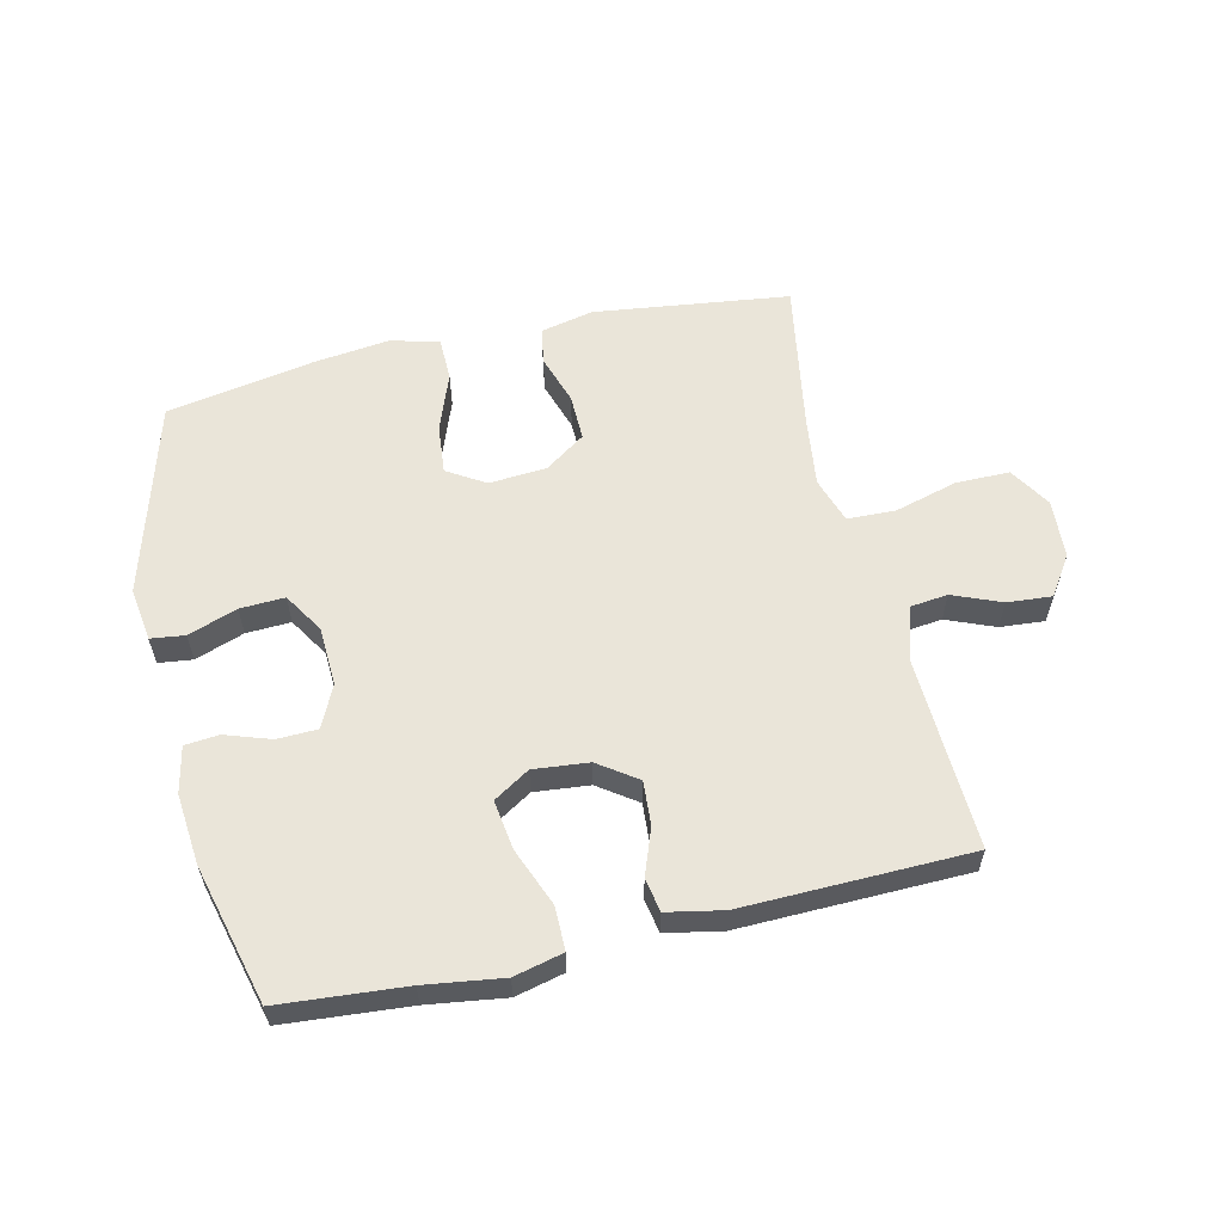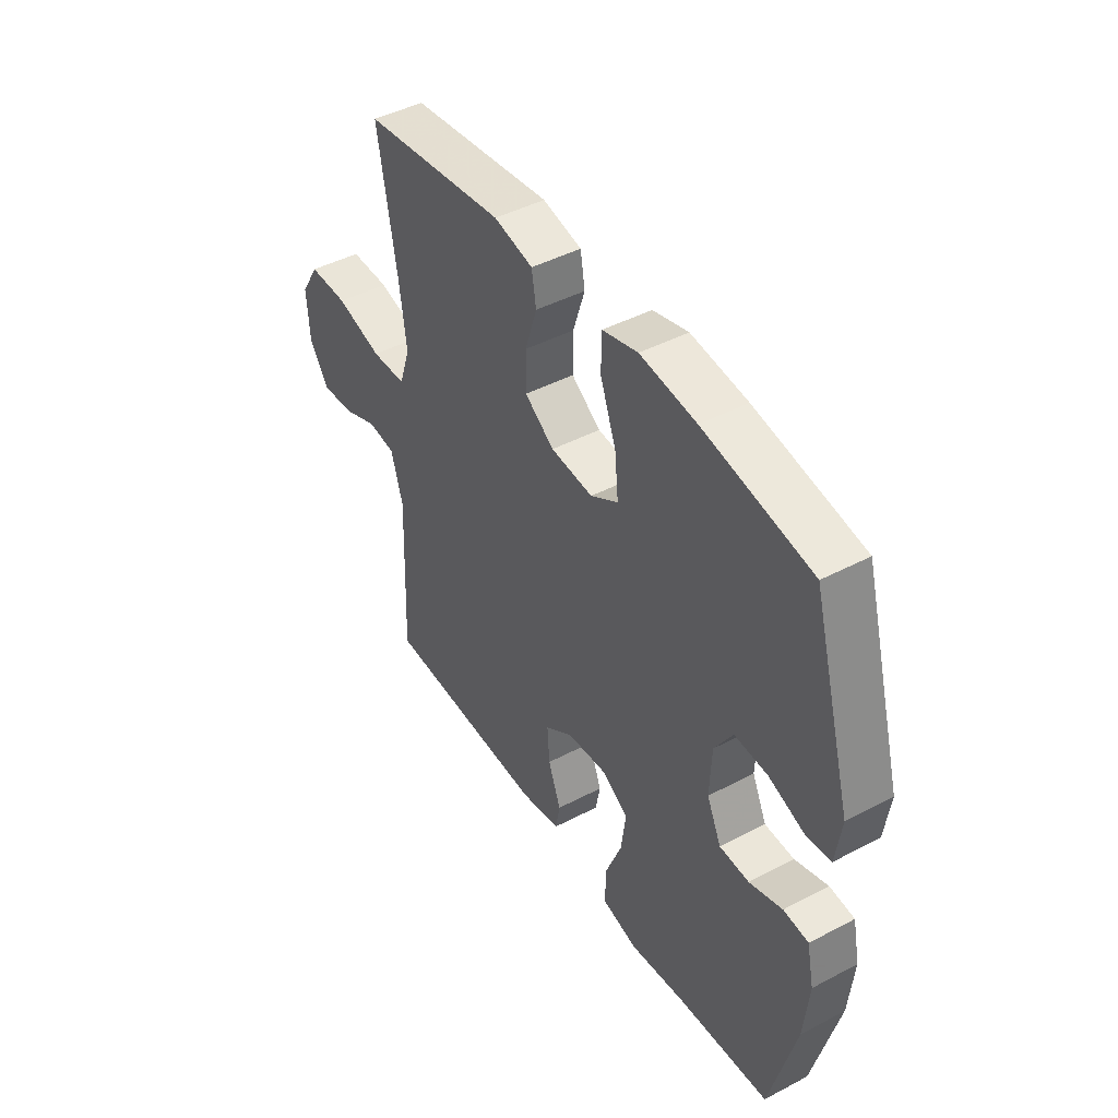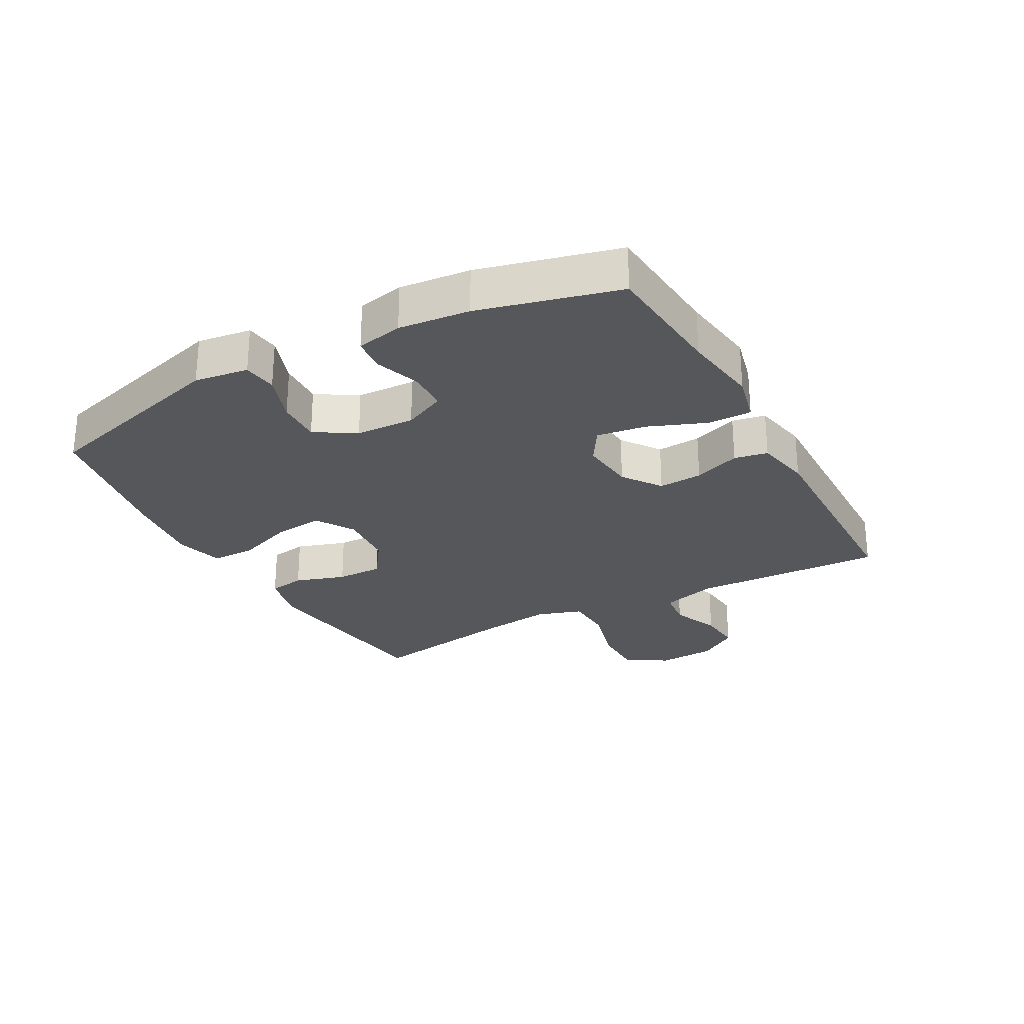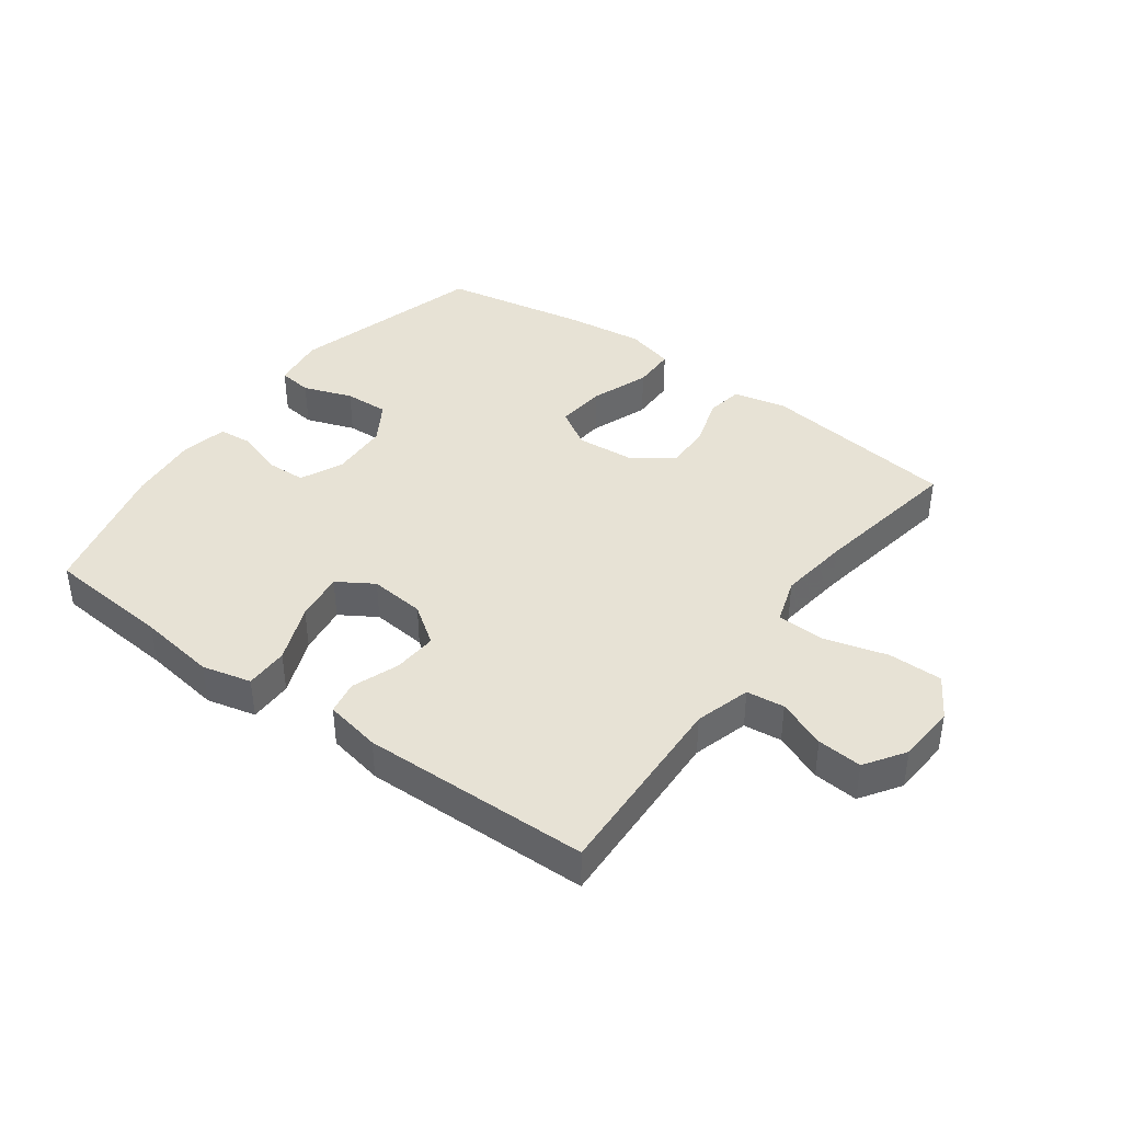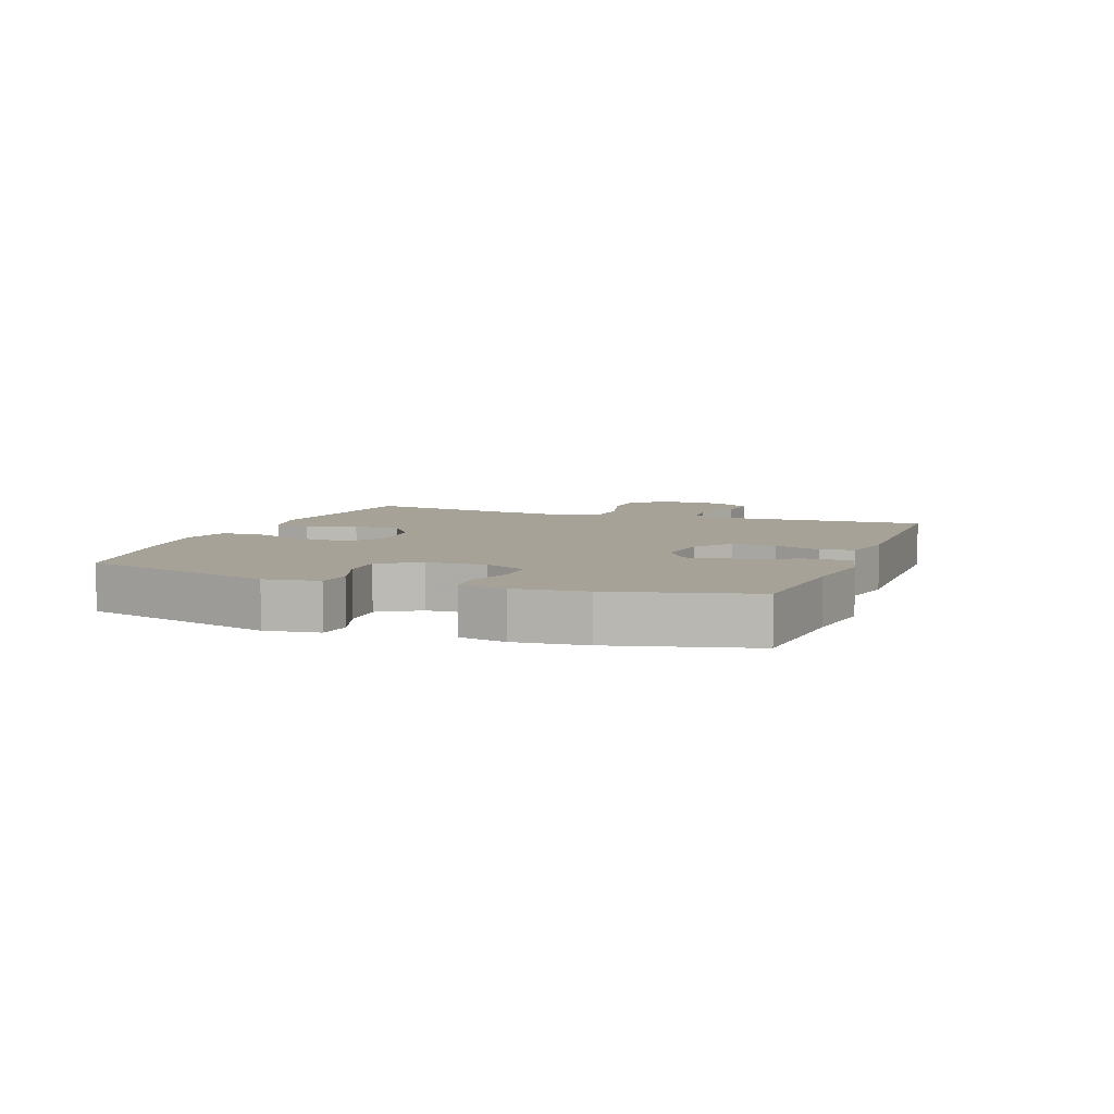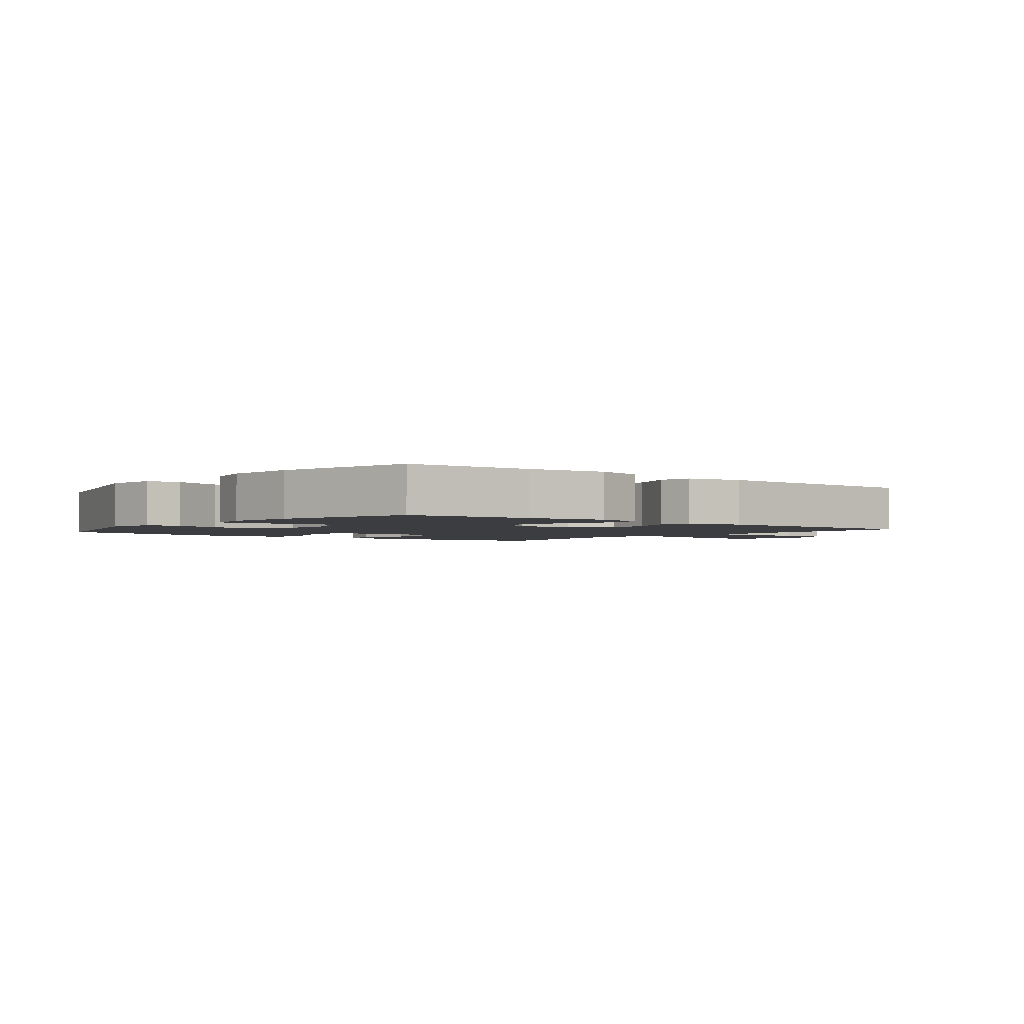
<metadata>
{"format":"obj","ext":"obj","renderer":"f3d","projection":"perspective","resolution":1024,"background":"white","views":[{"elev":58.5,"azim":166.8,"up":"+Y"},{"elev":44.8,"azim":58.6,"up":"+Z"},{"elev":-26.7,"azim":118.7,"up":"+Y"},{"elev":40.5,"azim":-143.9,"up":"+Y"},{"elev":6.4,"azim":110.2,"up":"+Y"},{"elev":-2.3,"azim":141.4,"up":"+Y"}]}
</metadata>
<code>
v -0.5 0.07 -0.5
v -0.488 0.07 -0.19
v -0.514 0.07 -0.101
v -0.575 0.07 -0.094
v -0.653 0.07 -0.126
v -0.725 0.07 -0.132
v -0.768 0.07 -0.068
v -0.774 0.07 0.027
v -0.733 0.07 0.094
v -0.646 0.07 0.094
v -0.544 0.07 0.066
v -0.467 0.07 0.069
v -0.443 0.07 0.143
v -0.458 0.07 0.258
v -0.5 0.07 0.5
v -0.185 0.07 0.541
v -0.099 0.07 0.522
v -0.089 0.07 0.463
v -0.115 0.07 0.382
v -0.116 0.07 0.307
v -0.051 0.07 0.262
v 0.042 0.07 0.255
v 0.103 0.07 0.293
v 0.095 0.07 0.373
v 0.06 0.07 0.467
v 0.061 0.07 0.537
v 0.139 0.07 0.558
v 0.263 0.07 0.543
v 0.5 0.07 0.5
v 0.589 0.07 0.186
v 0.577 0.07 0.099
v 0.522 0.07 0.092
v 0.443 0.07 0.12
v 0.371 0.07 0.123
v 0.331 0.07 0.058
v 0.327 0.07 -0.037
v 0.359 0.07 -0.105
v 0.424 0.07 -0.107
v 0.497 0.07 -0.082
v 0.552 0.07 -0.087
v 0.568 0.07 -0.162
v 0.557 0.07 -0.276
v 0.5 0.07 -0.5
v 0.298 0.07 -0.517
v 0.173 0.07 -0.535
v 0.094 0.07 -0.516
v 0.094 0.07 -0.446
v 0.131 0.07 -0.352
v 0.142 0.07 -0.272
v 0.084 0.07 -0.236
v -0.005 0.07 -0.245
v -0.067 0.07 -0.289
v -0.062 0.07 -0.36
v -0.034 0.07 -0.435
v -0.044 0.07 -0.489
v -0.134 0.07 -0.507
v -0.5 0 -0.5
v -0.488 0 -0.19
v -0.514 0 -0.101
v -0.575 0 -0.094
v -0.653 0 -0.126
v -0.725 0 -0.132
v -0.768 0 -0.068
v -0.774 0 0.027
v -0.733 0 0.094
v -0.646 0 0.094
v -0.544 0 0.066
v -0.467 0 0.069
v -0.443 0 0.143
v -0.458 0 0.258
v -0.5 0 0.5
v -0.185 0 0.541
v -0.099 0 0.522
v -0.089 0 0.463
v -0.115 0 0.382
v -0.116 0 0.307
v -0.051 0 0.262
v 0.042 0 0.255
v 0.103 0 0.293
v 0.095 0 0.373
v 0.06 0 0.467
v 0.061 0 0.537
v 0.139 0 0.558
v 0.263 0 0.543
v 0.5 0 0.5
v 0.589 0 0.186
v 0.577 0 0.099
v 0.522 0 0.092
v 0.443 0 0.12
v 0.371 0 0.123
v 0.331 0 0.058
v 0.327 0 -0.037
v 0.359 0 -0.105
v 0.424 0 -0.107
v 0.497 0 -0.082
v 0.552 0 -0.087
v 0.568 0 -0.162
v 0.557 0 -0.276
v 0.5 0 -0.5
v 0.298 0 -0.517
v 0.173 0 -0.535
v 0.094 0 -0.516
v 0.094 0 -0.446
v 0.131 0 -0.352
v 0.142 0 -0.272
v 0.084 0 -0.236
v -0.005 0 -0.245
v -0.067 0 -0.289
v -0.062 0 -0.36
v -0.034 0 -0.435
v -0.044 0 -0.489
v -0.134 0 -0.507
f 53 54 55 56
f 52 53 56 1
f 51 52 1 2
f 50 51 2 3
f 45 46 47 48
f 44 45 48 49
f 43 44 49
f 42 43 49
f 41 42 49 50
f 38 39 40 41
f 37 38 41 50
f 30 31 32 33
f 30 33 34
f 29 30 34
f 28 29 34 35
f 24 25 26 27
f 23 24 27 28
f 16 17 18 19
f 14 15 16 19
f 13 14 19 20
f 12 13 20 21
f 8 9 10 11
f 8 11 12
f 7 8 12
f 4 5 6 7
f 3 4 7 12
f 36 37 50 3
f 23 28 35 36
f 22 23 36 3
f 3 12 21 22
f 112 111 110 109
f 57 112 109 108
f 58 57 108 107
f 59 58 107 106
f 104 103 102 101
f 105 104 101 100
f 105 100 99
f 105 99 98
f 106 105 98 97
f 97 96 95 94
f 106 97 94 93
f 89 88 87 86
f 90 89 86
f 90 86 85
f 91 90 85 84
f 83 82 81 80
f 84 83 80 79
f 75 74 73 72
f 75 72 71 70
f 76 75 70 69
f 77 76 69 68
f 67 66 65 64
f 68 67 64
f 68 64 63
f 63 62 61 60
f 68 63 60 59
f 59 106 93 92
f 92 91 84 79
f 59 92 79 78
f 78 77 68 59
f 1 57 58 2
f 2 58 59 3
f 3 59 60 4
f 4 60 61 5
f 5 61 62 6
f 6 62 63 7
f 7 63 64 8
f 8 64 65 9
f 9 65 66 10
f 10 66 67 11
f 11 67 68 12
f 12 68 69 13
f 13 69 70 14
f 14 70 71 15
f 15 71 72 16
f 16 72 73 17
f 17 73 74 18
f 18 74 75 19
f 19 75 76 20
f 20 76 77 21
f 21 77 78 22
f 22 78 79 23
f 23 79 80 24
f 24 80 81 25
f 25 81 82 26
f 26 82 83 27
f 27 83 84 28
f 28 84 85 29
f 29 85 86 30
f 30 86 87 31
f 31 87 88 32
f 32 88 89 33
f 33 89 90 34
f 34 90 91 35
f 35 91 92 36
f 36 92 93 37
f 37 93 94 38
f 38 94 95 39
f 39 95 96 40
f 40 96 97 41
f 41 97 98 42
f 42 98 99 43
f 43 99 100 44
f 44 100 101 45
f 45 101 102 46
f 46 102 103 47
f 47 103 104 48
f 48 104 105 49
f 49 105 106 50
f 50 106 107 51
f 51 107 108 52
f 52 108 109 53
f 53 109 110 54
f 54 110 111 55
f 55 111 112 56
f 56 112 57 1

</code>
